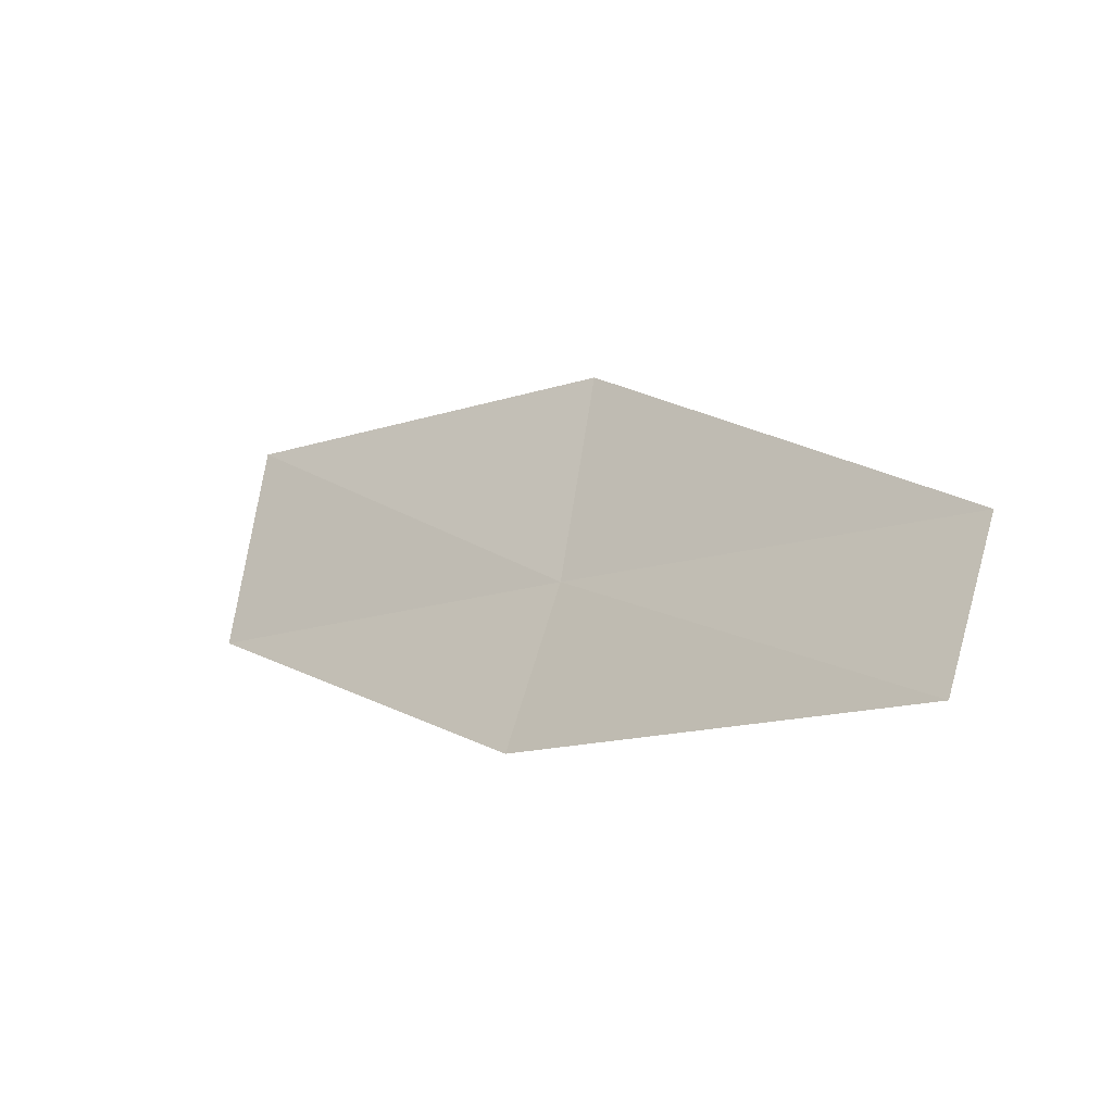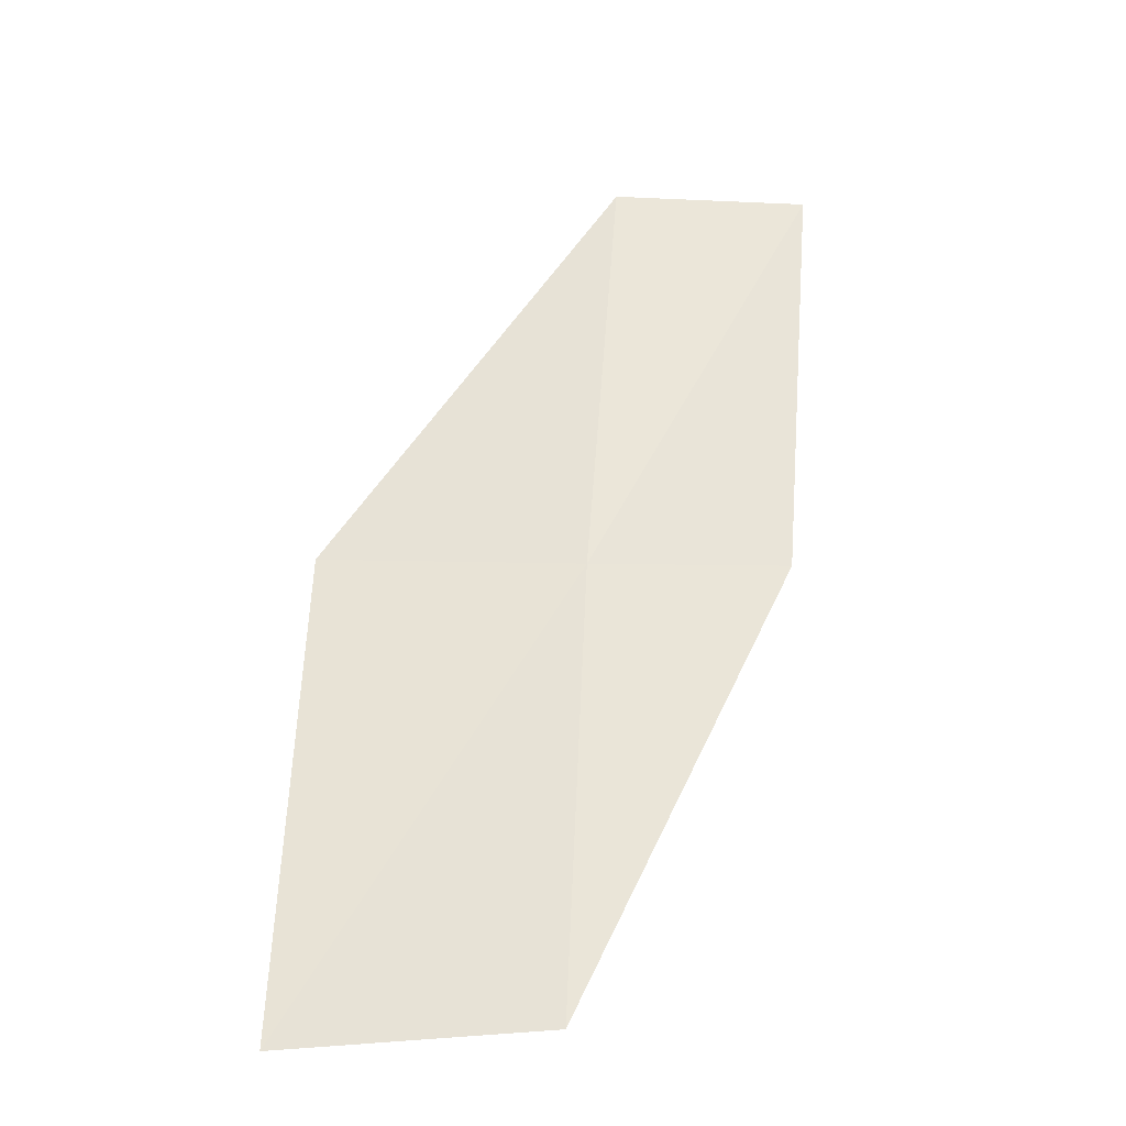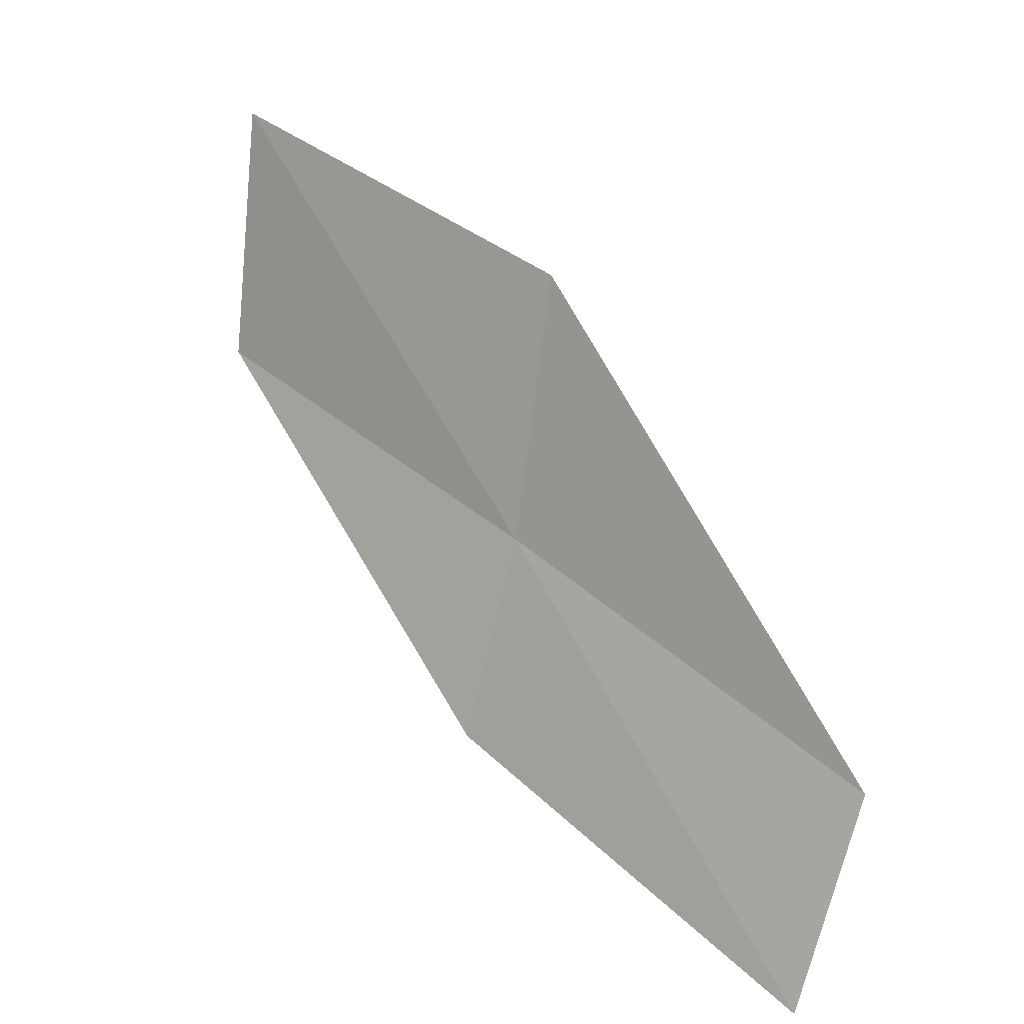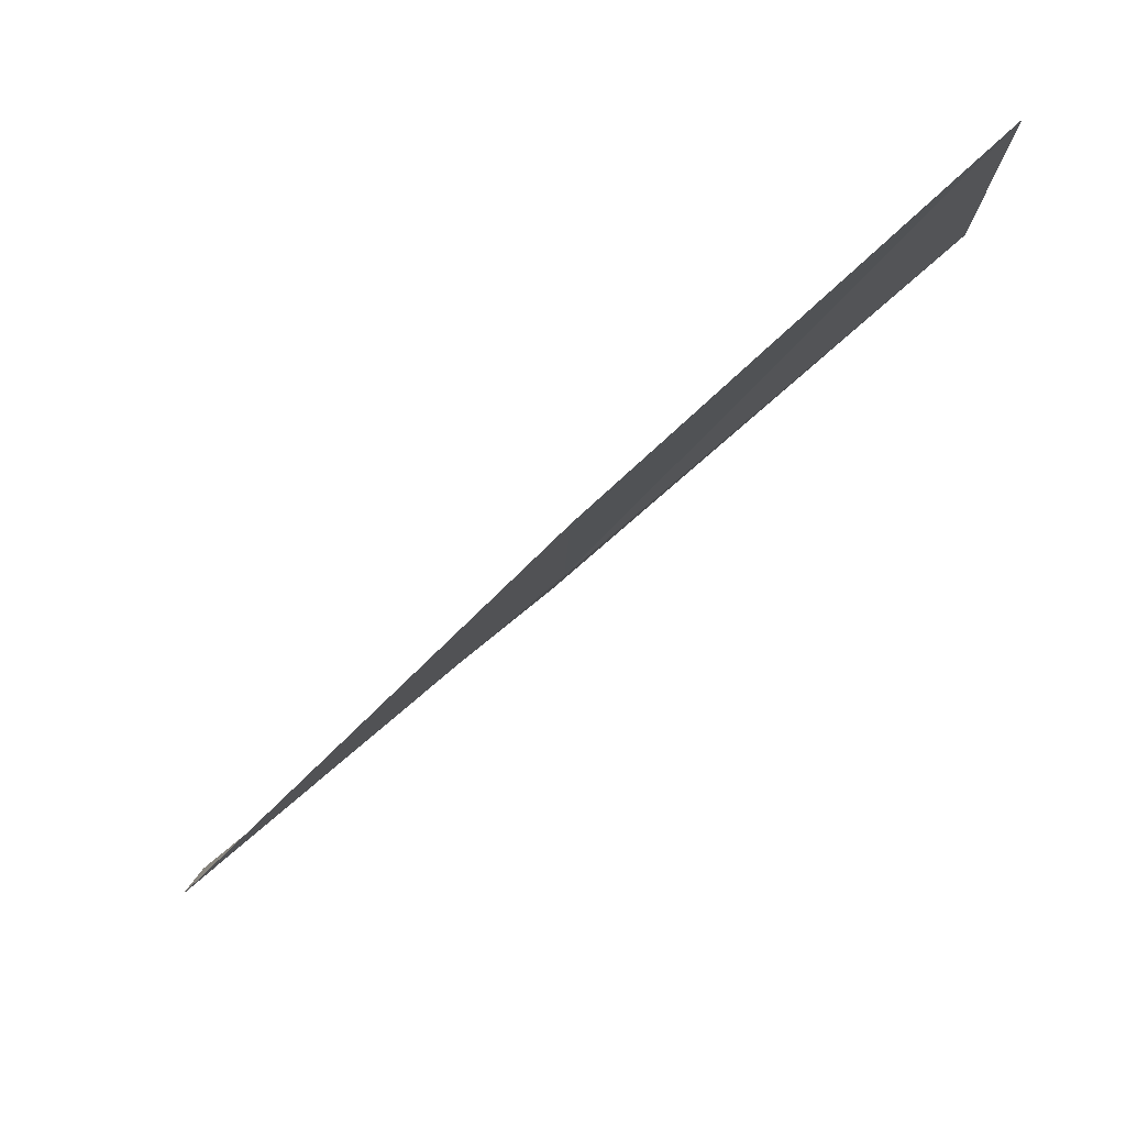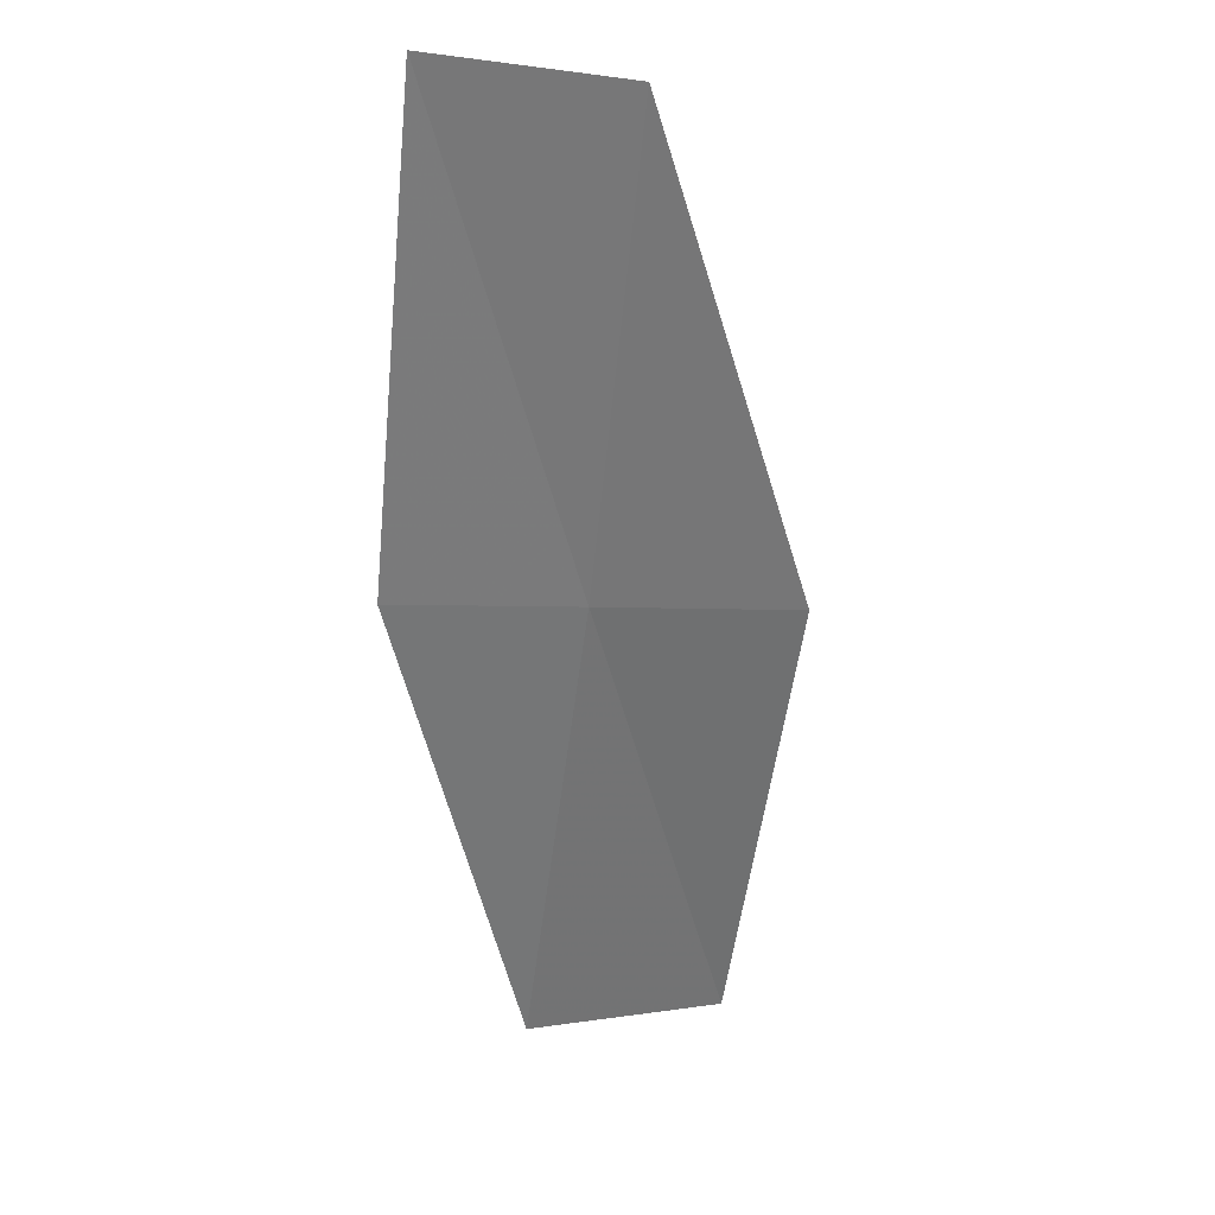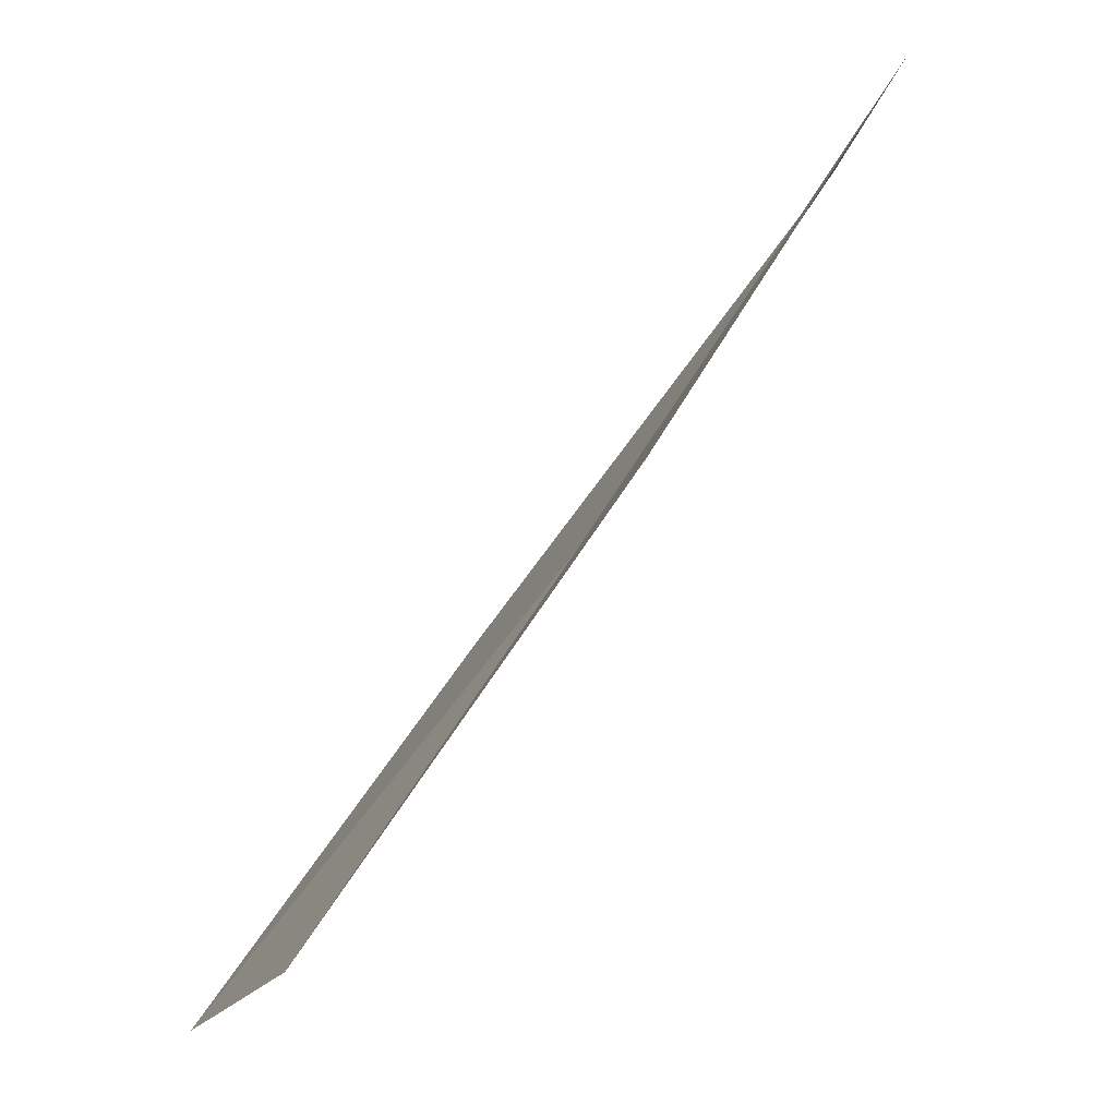
<metadata>
{"format":"obj","ext":"obj","renderer":"f3d","projection":"perspective","resolution":1024,"background":"white","views":[{"elev":-38.3,"azim":-21.4,"up":"+Y"},{"elev":-2.2,"azim":-119.8,"up":"+Z"},{"elev":11.5,"azim":-15.5,"up":"+Y"},{"elev":72.8,"azim":80.8,"up":"+Y"},{"elev":-1.0,"azim":42.0,"up":"+Z"},{"elev":-23.3,"azim":-30.7,"up":"+Z"}]}
</metadata>
<code>
v 14.52 20.12 12
v 13.45 20.86 10
v 14.26 19.12 12
v 13.56 22.19 10
v 14.7 21.45 12
v 15.24 18.34 14
v 15.55 19.34 14
f 1 3 2
f 1 2 4
f 1 4 5
f 1 6 3
f 1 7 6
f 1 5 7

</code>
